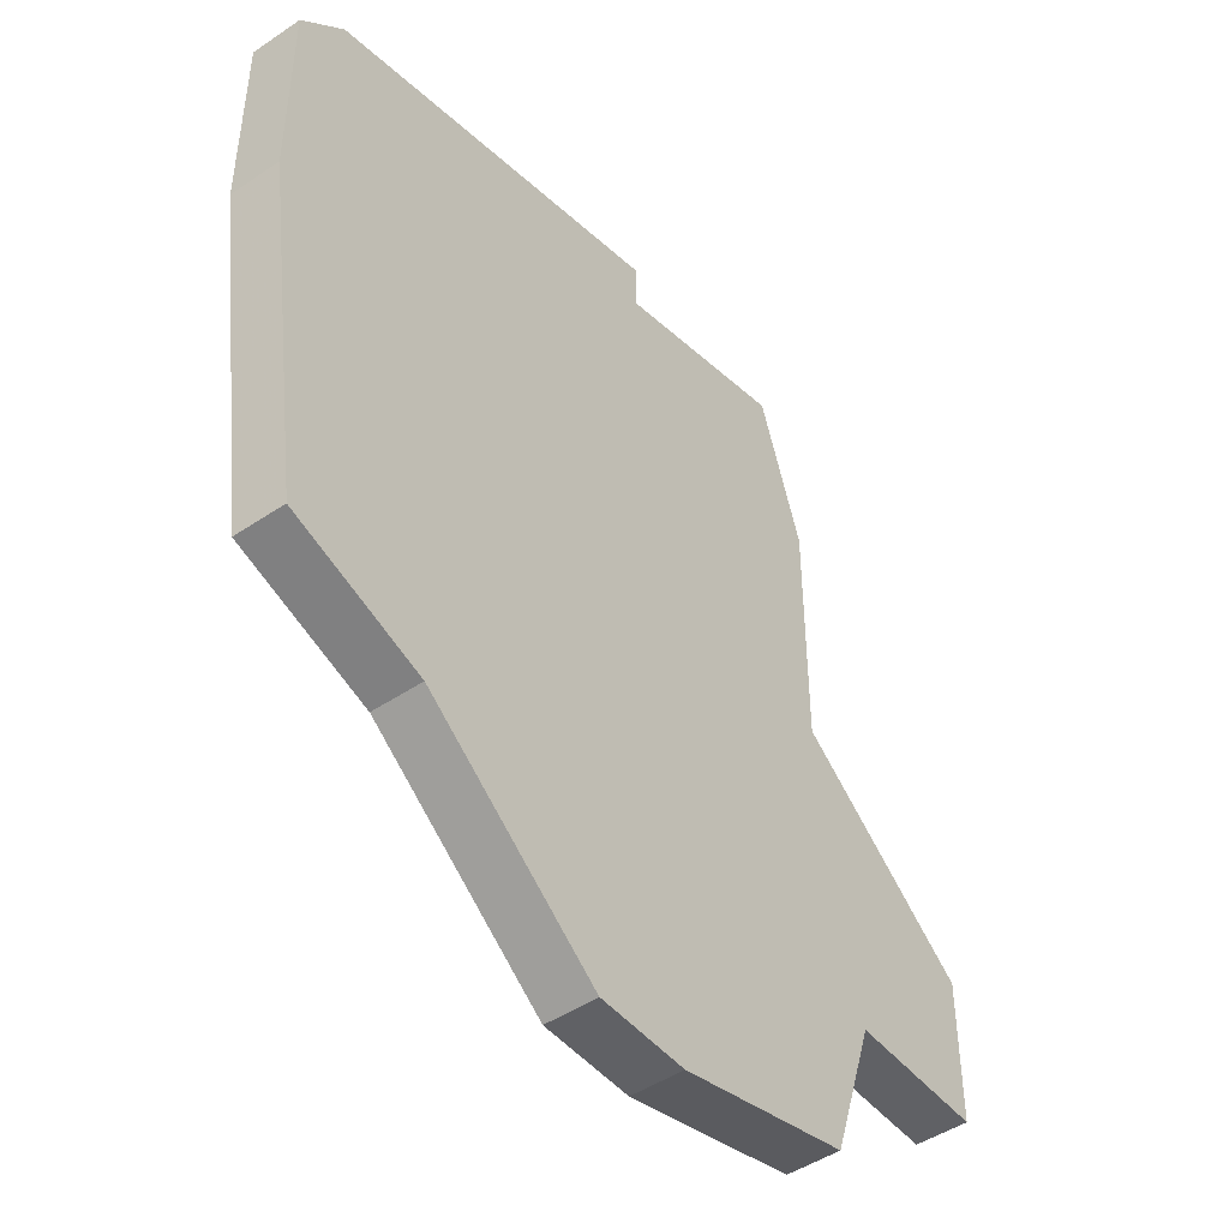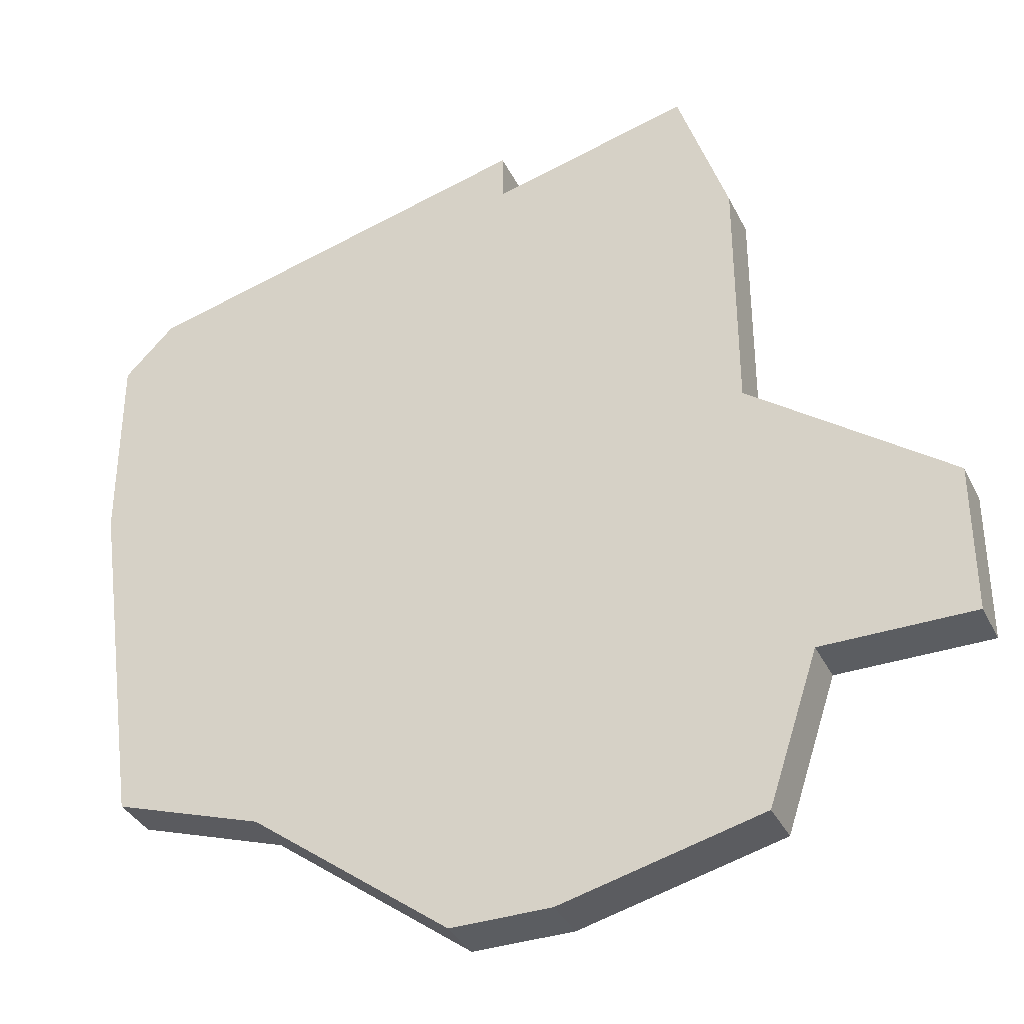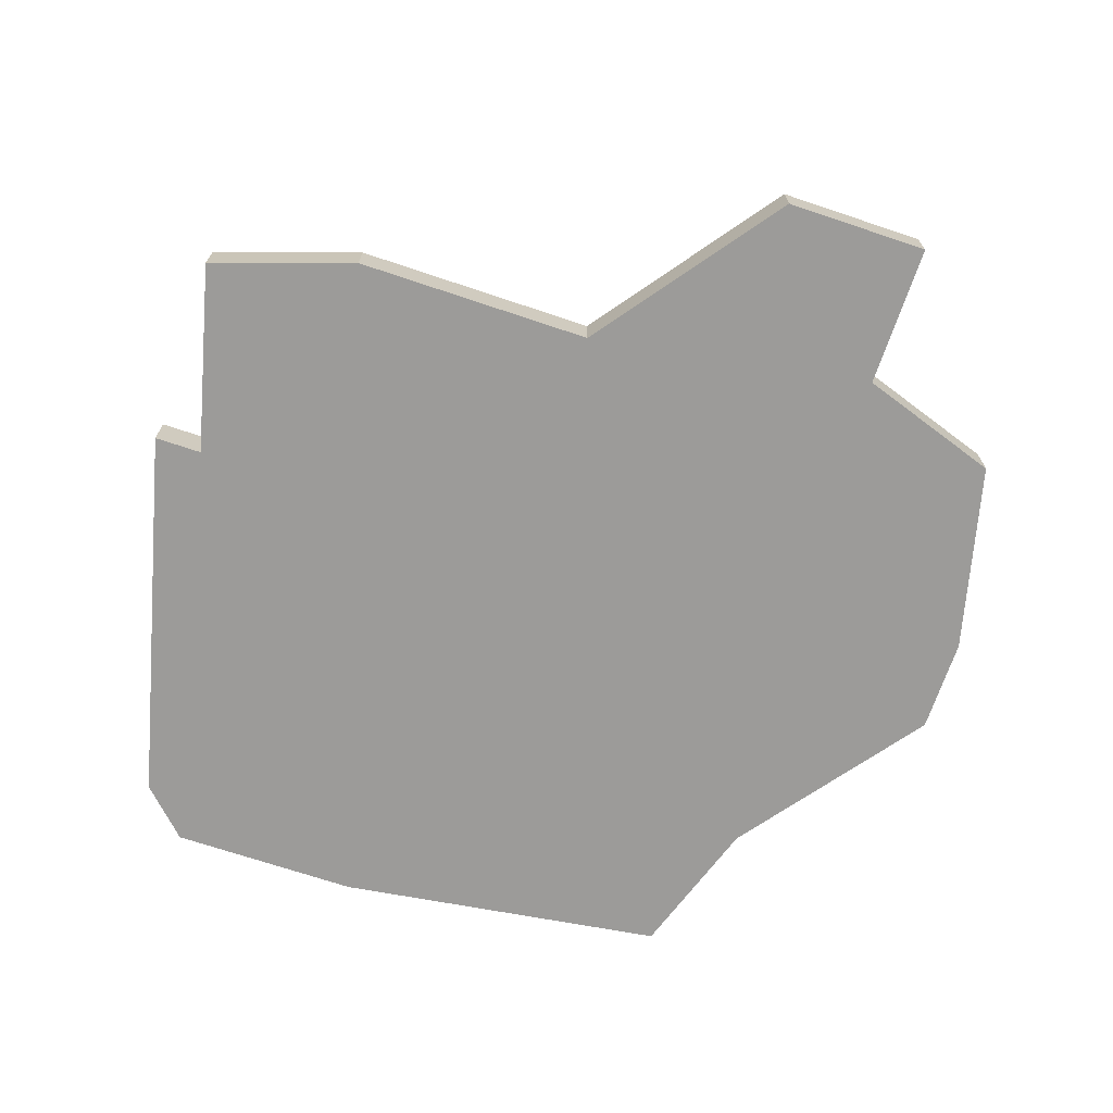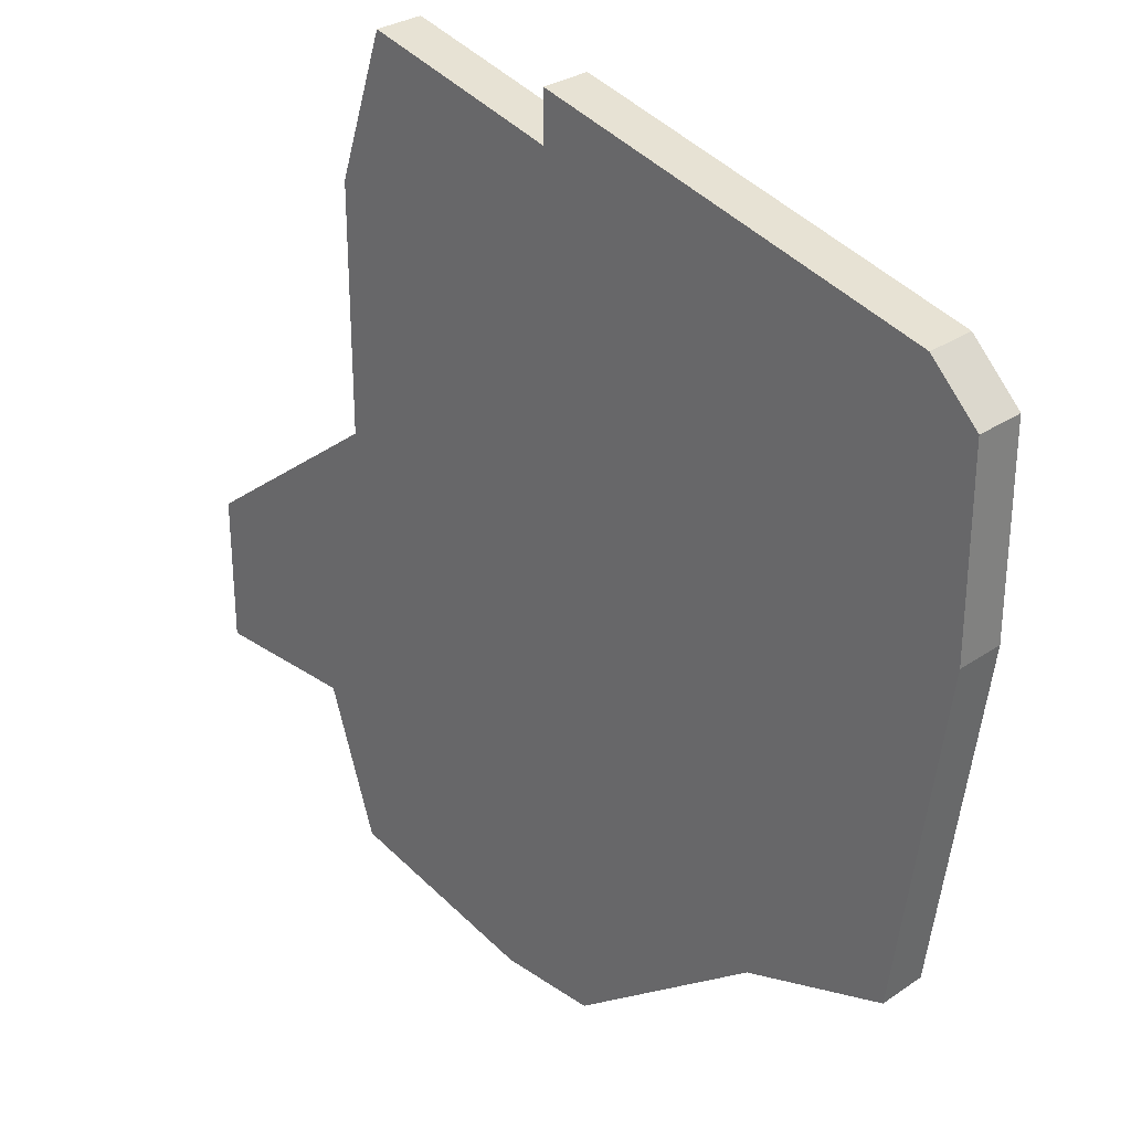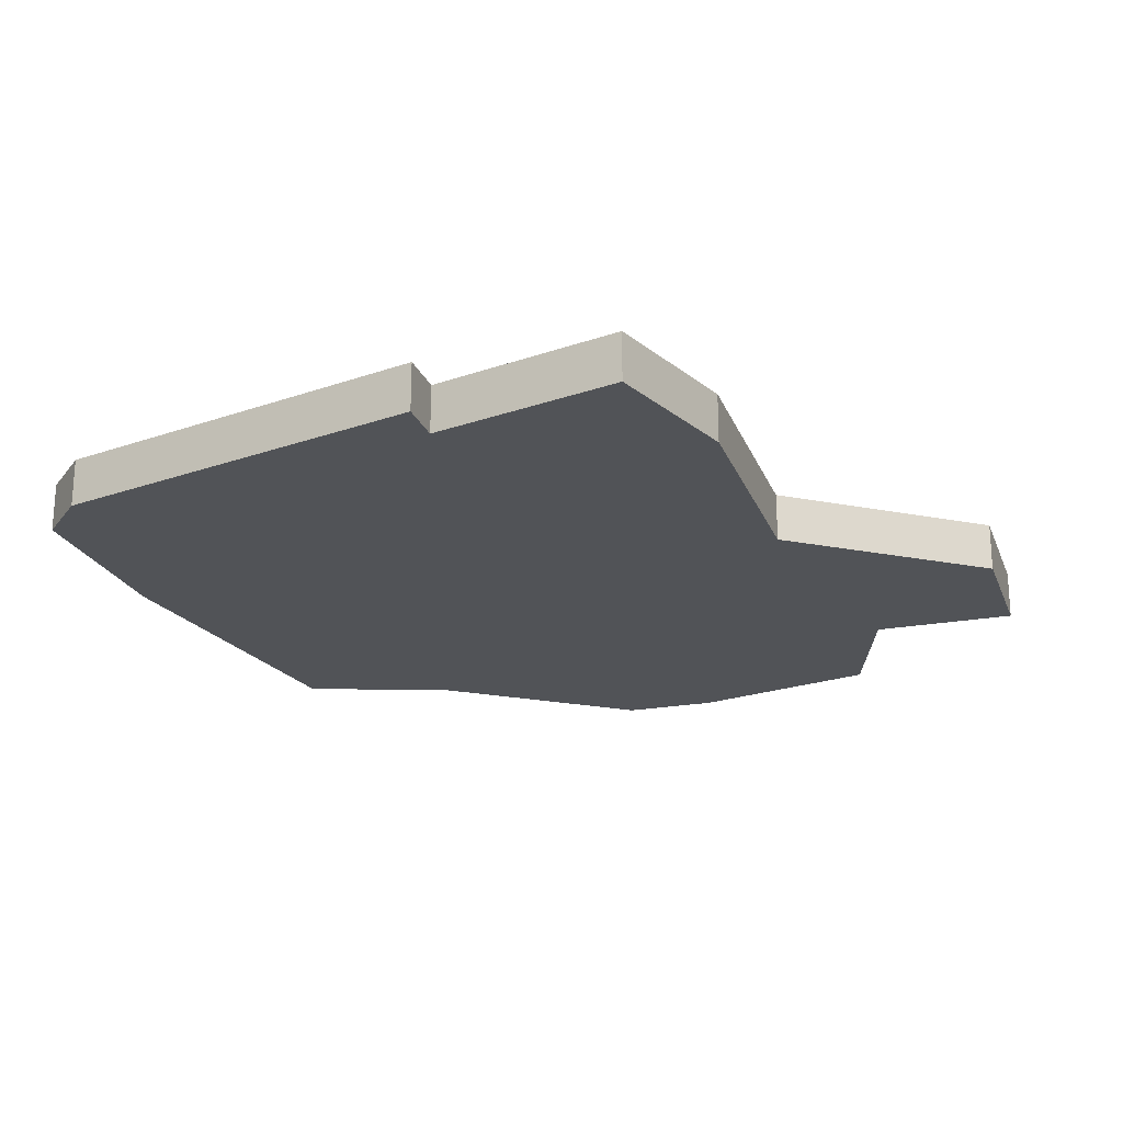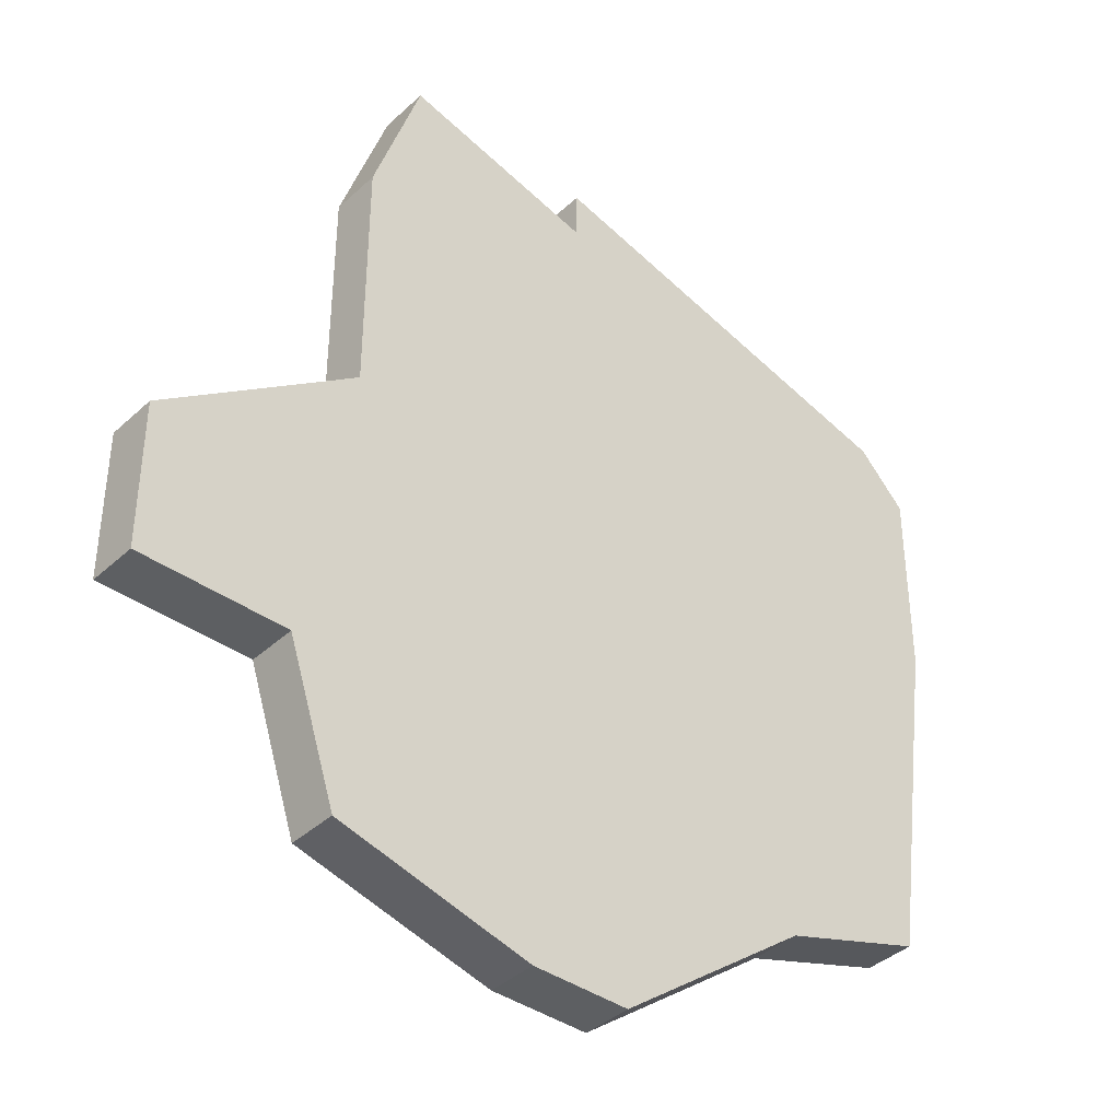
<metadata>
{"format":"obj","ext":"obj","renderer":"f3d","projection":"perspective","resolution":1024,"background":"white","views":[{"elev":-47.3,"azim":127.3,"up":"+Y"},{"elev":-35.9,"azim":-156.2,"up":"+Y"},{"elev":-69.7,"azim":-108.6,"up":"+Z"},{"elev":29.6,"azim":45.0,"up":"+Y"},{"elev":-21.8,"azim":-162.3,"up":"+Z"},{"elev":-39.5,"azim":-41.5,"up":"+Y"}]}
</metadata>
<code>
v 4433 -1198 0
v 4432 -1201 0
v 4432 -1206 0
v 4428 -1209 0
v 4428 -1212 0
v 4431 -1212 0
v 4432 -1215 0
v 4436 -1216 0
v 4438 -1216 0
v 4442 -1213 0
v 4445 -1212 0
v 4446 -1205 0
v 4446 -1201 0
v 4445 -1200 0
v 4437 -1198 0
v 4437 -1199 0
v 4433 -1198 1
v 4432 -1201 1
v 4432 -1206 1
v 4428 -1209 1
v 4428 -1212 1
v 4431 -1212 1
v 4432 -1215 1
v 4436 -1216 1
v 4438 -1216 1
v 4442 -1213 1
v 4445 -1212 1
v 4446 -1205 1
v 4446 -1201 1
v 4445 -1200 1
v 4437 -1198 1
v 4437 -1199 1
f 2 1 16
f 5 4 3
f 8 7 6
f 10 9 8
f 12 11 10
f 14 13 12
f 16 15 14
f 3 2 16
f 6 5 3
f 10 8 6
f 14 12 10
f 3 16 14
f 10 6 3
f 3 14 10
f 32 17 18
f 19 20 21
f 22 23 24
f 24 25 26
f 26 27 28
f 28 29 30
f 30 31 32
f 32 18 19
f 19 21 22
f 22 24 26
f 26 28 30
f 30 32 19
f 19 22 26
f 26 30 19
f 18 17 2
f 2 17 1
f 19 18 3
f 3 18 2
f 20 19 4
f 4 19 3
f 21 20 5
f 5 20 4
f 22 21 6
f 6 21 5
f 23 22 7
f 7 22 6
f 24 23 8
f 8 23 7
f 25 24 9
f 9 24 8
f 26 25 10
f 10 25 9
f 27 26 11
f 11 26 10
f 28 27 12
f 12 27 11
f 29 28 13
f 13 28 12
f 30 29 14
f 14 29 13
f 31 30 15
f 15 30 14
f 17 32 1
f 1 32 16
f 32 31 16
f 16 31 15

</code>
